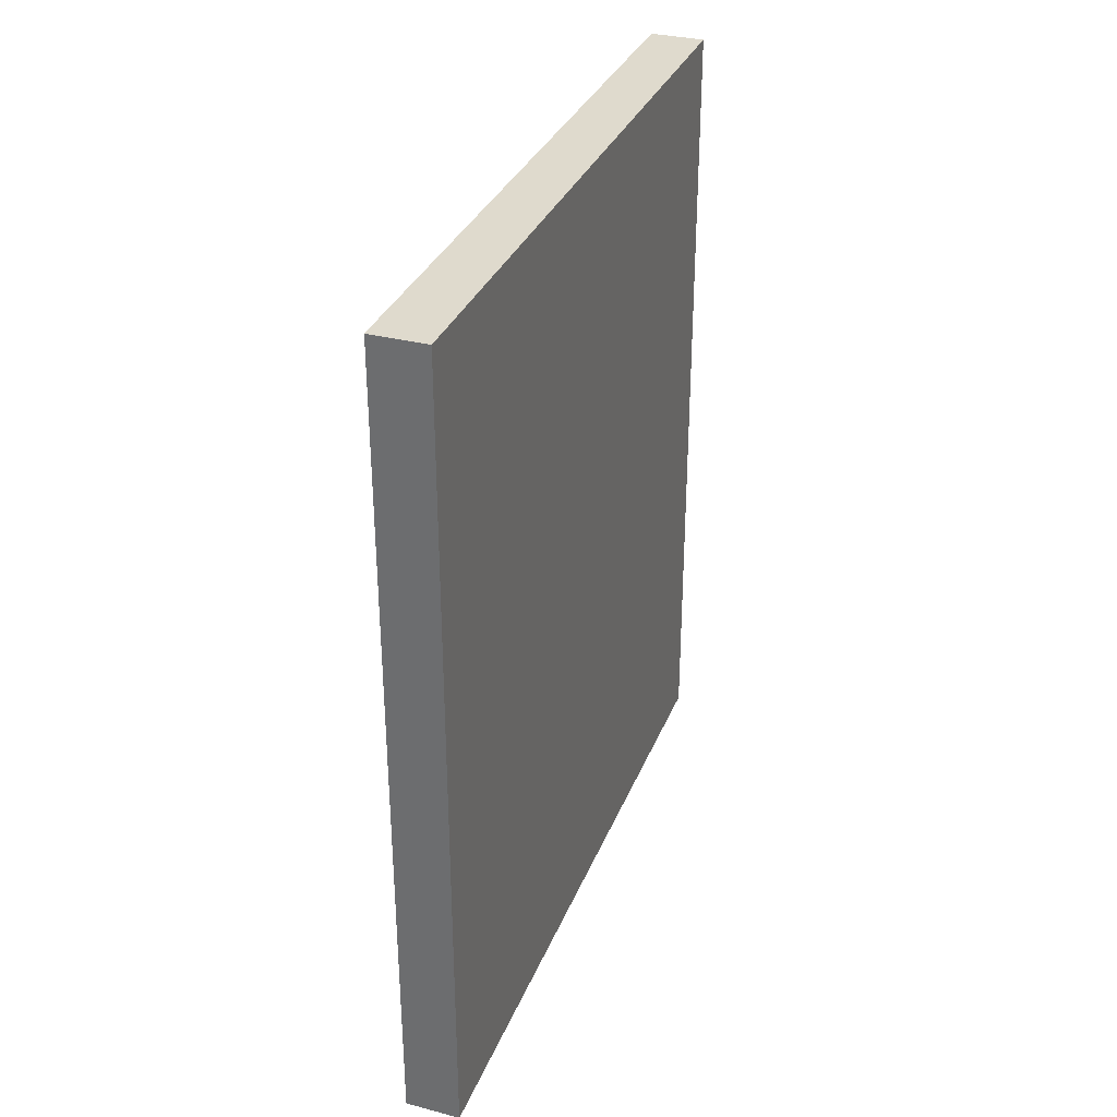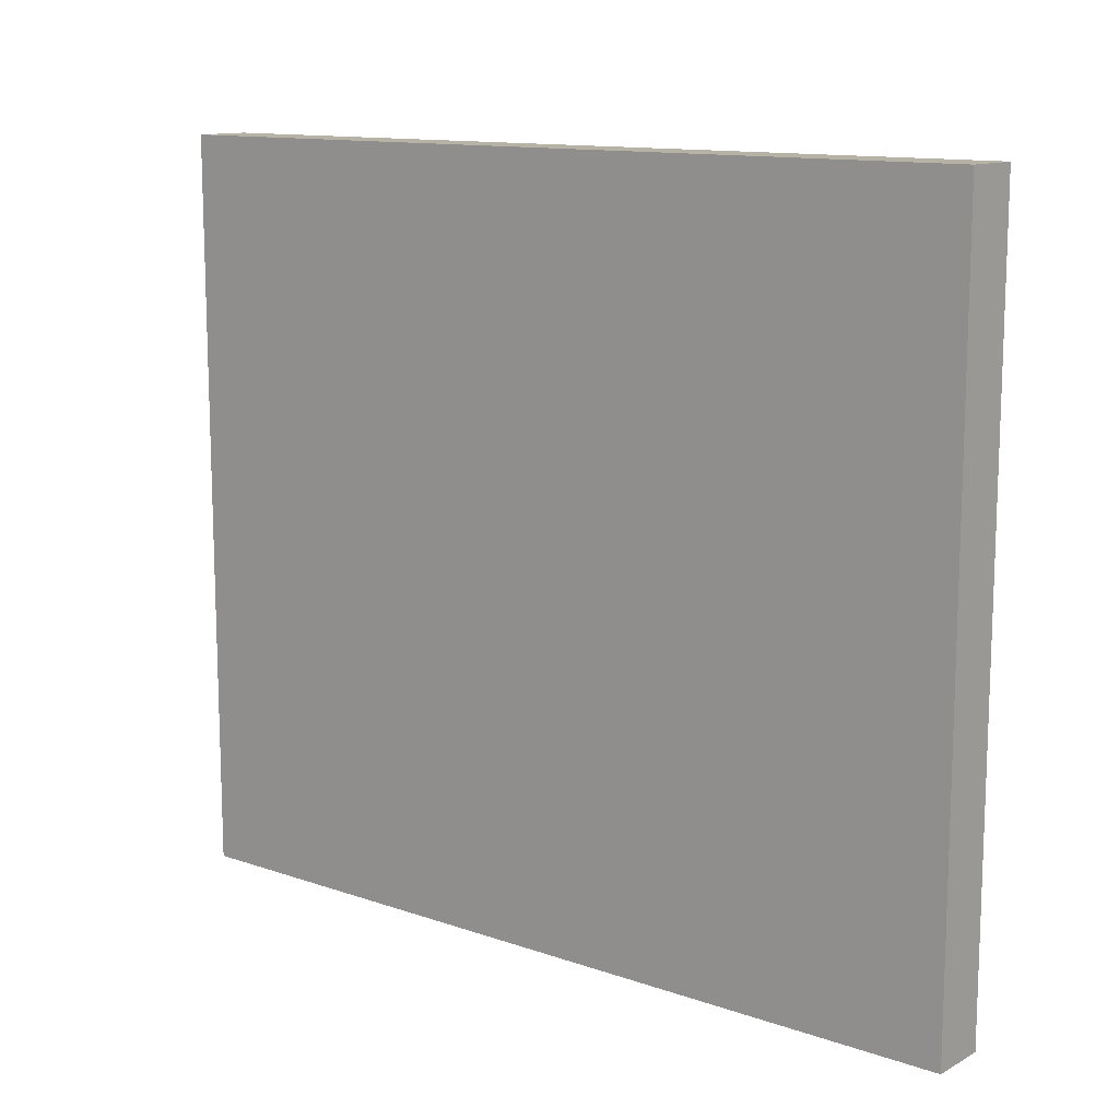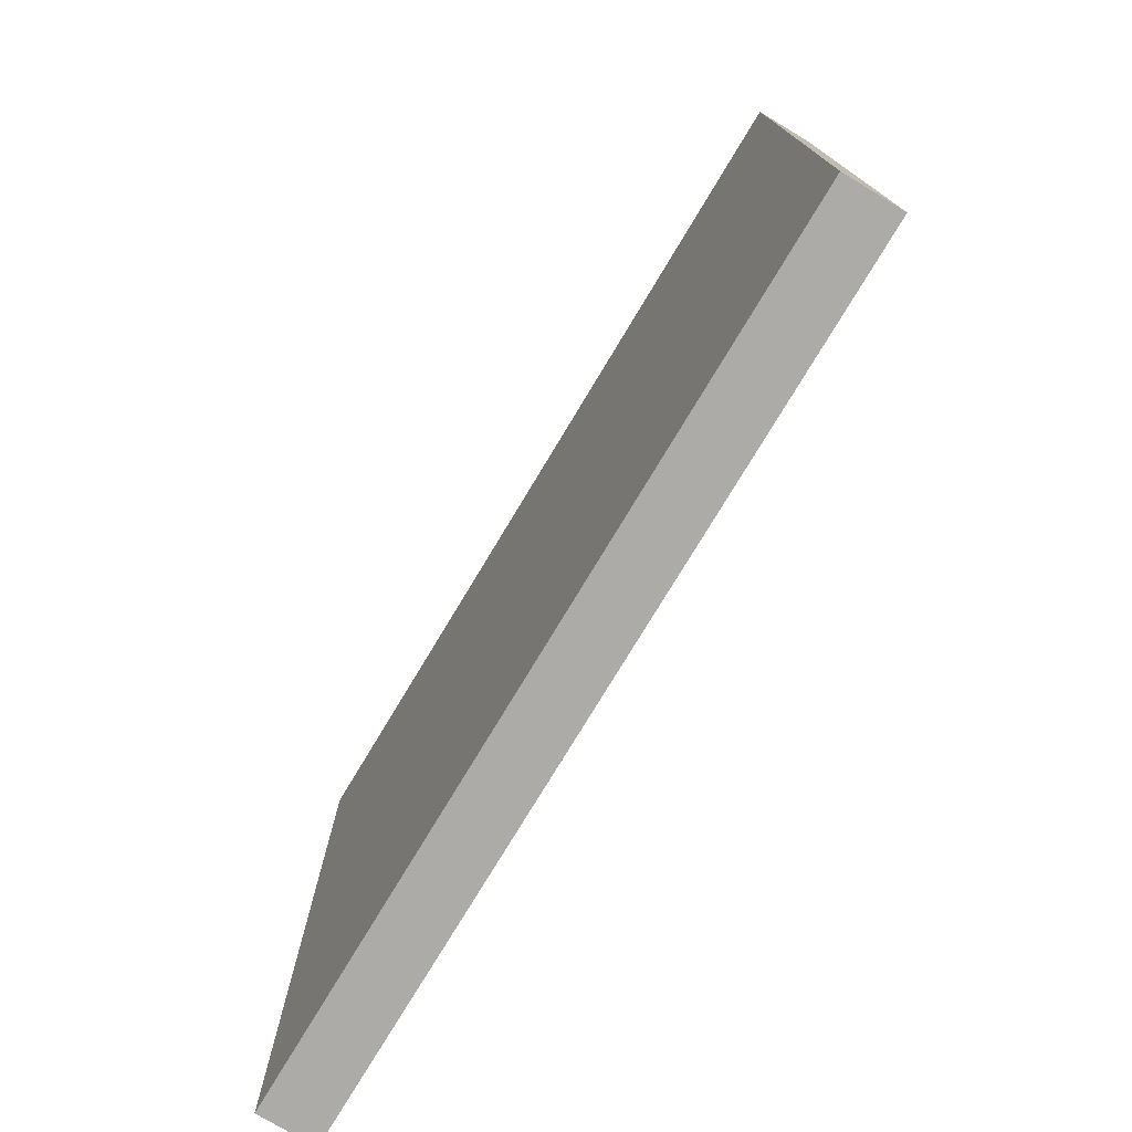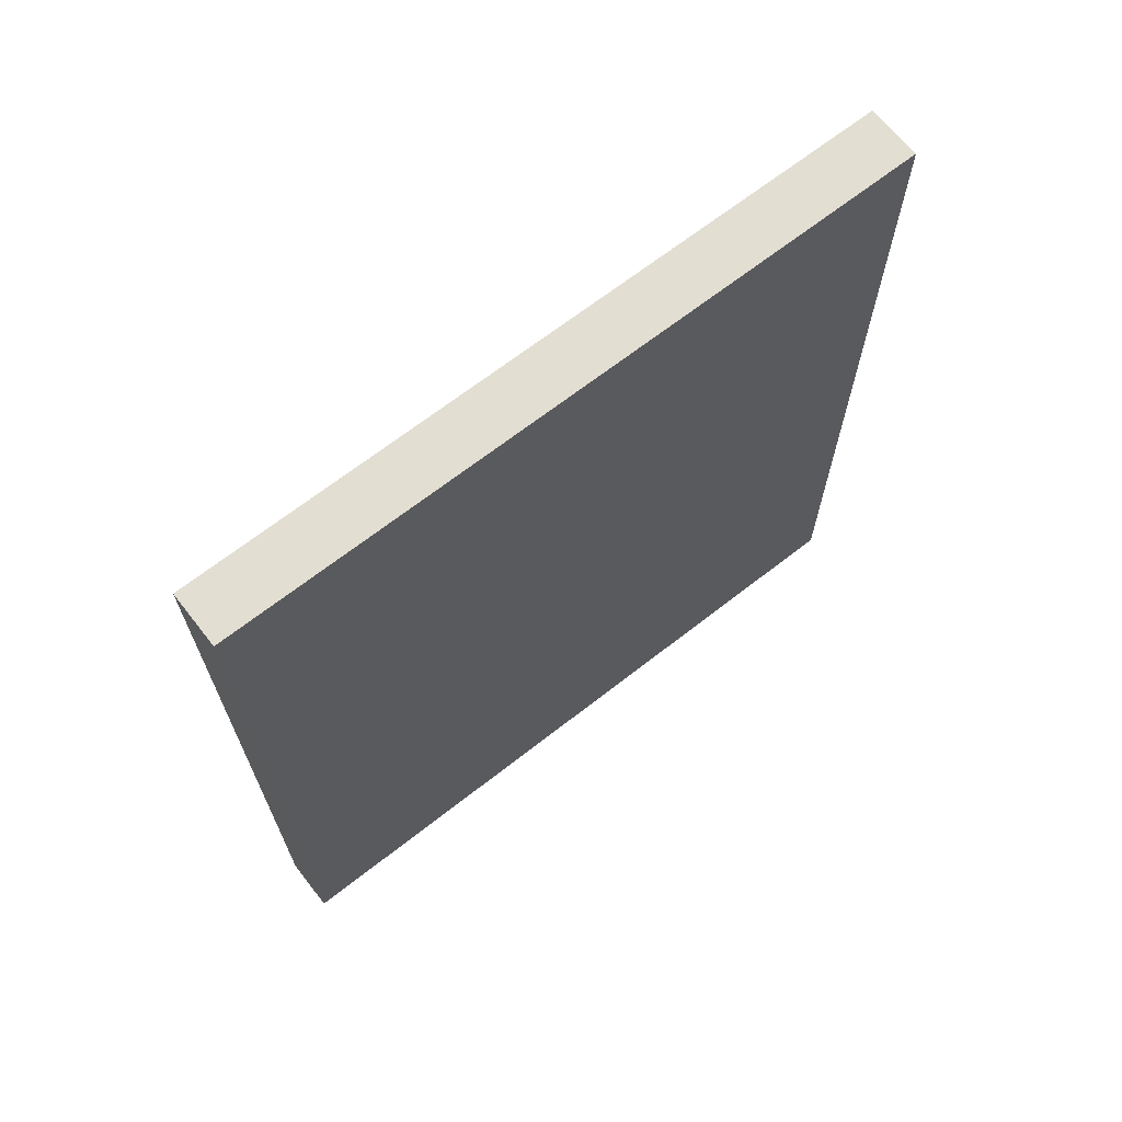
<metadata>
{"format":"obj","ext":"obj","renderer":"f3d","projection":"perspective","resolution":1024,"background":"white","views":[{"elev":32.8,"azim":-160.3,"up":"+Y"},{"elev":12.4,"azim":-51.0,"up":"+Z"},{"elev":-76.2,"azim":149.0,"up":"+Z"},{"elev":67.4,"azim":51.9,"up":"+Y"}]}
</metadata>
<code>
v 0 137.8 -1.78
v -10 12.32 -10
v -10 8.794 -1.205
v -10 51.88 104.1
v -10 59.78 110.1
v -10 52.51 4.777
v -10 45.51 1.825
v 0 85.83 29.25
v -10 141.2 13.48
v 0 50.98 70.26
v -10 0 2.225
v -10 101 54.78
v -10 57.35 66.17
v 0 77.05 33.93
v 0 72.65 40.44
v 0 127.5 4.899
v 0 61.54 -3.878
v 0 67.33 120
v -10 129.5 -10
v -10 110.8 12.78
v 0 42.62 82.07
v 0 103.6 17.21
v 0 59.2 59.46
v 0 82.01 2.134
v 0 51.4 45.65
v 0 46.43 34.82
v 0 32.72 93.31
v -10 119.5 1.53
v 0 38.42 41.96
v -10 63.42 70.42
v 0 12.23 82
v 0 136.4 109.7
v -10 121.6 98.7
v 0 25.47 35.96
v -10 89.32 2.372
v 0 127.8 76.13
v -10 19.27 73.78
v 0 150 45.27
v 0 21.05 2.939
v 0 28.29 -10
v 0 91.39 6.296
v 0 127.7 18.24
v -10 36.65 77.7
v 0 64.27 73.47
v -10 21.2 31.8
v -10 96.39 65.34
v 0 10.44 93.56
v 0 81.52 106
v -5.632 122.6 -10
v 0 63.52 44.58
v 0 136.7 66.05
v -5.609 12.42 -10
v -10 150 64.16
v -10 115.1 25.86
v -10 49.96 32.72
v 0 40.19 68.12
v -10 62.54 51.63
v 0 86.95 57.47
v -10 150 91.14
v -10 21.42 16.84
v -10 93 33.28
v 0 75.1 64.88
v 0 150 58.64
v -10 60.37 40.72
v 0 90.88 111.3
v 0 113.1 75.92
v 0 99.99 78.94
v 0 71.41 -10
v 0 94.99 -2.85
v 0 109.1 49.05
v -10 18.7 120
v -10 127.3 107.4
v -10 81.02 99.91
v 0 66.73 85.43
v 0 78.6 88.13
v -10 138.6 56.48
v 0 111.3 112.4
v -10 70.99 32.53
v 0 56.88 120
v 0 115.8 11.34
v -10 46.8 86.39
v -10 27.54 107.9
v -10 86.17 52.25
v 0 60.21 96.63
v 0 51.38 -10
v -10 12.17 85.53
v -10 92.69 77.66
v -10 74.04 110.1
v -10 96.04 -10
v -10 64.8 61.95
v -10 0 110.7
v 0 57.76 2.621
v -10 37.37 49.93
v -10 81.43 -10
v -10 114.8 47.94
v -10 76.61 58.07
v 0 109 91.32
v -10 30.81 27.93
v 0 10.59 107.3
v -10 90.02 17.54
v 0 0 120
v 0 122.6 47.35
v 0 88.64 70.83
v 0 78.21 78.89
v -10 97.91 43.89
v 0 104.8 120
v -10 50.53 58.21
v -5.022 21.09 120
v 0 45.71 2.057
v 0 119.3 60.57
v -10 107.7 98.18
v 0 96.51 49.9
v -10 27.1 69.09
v -10 0 30.71
v 0 150 71.54
v 0 106.1 27.38
v 0 91.5 120
v -10 150 104.5
v -10 0 57.48
v -10 12.48 50.82
v -10 87.5 89.37
v -4.983 150 97.54
v 0 150 105.3
v 0 130.8 85.03
v -10 110.3 120
v 0 18.15 46.31
v -10 18.08 95.77
v -10 75.55 70.11
v 0 20.52 89.96
v -10 150 -10
v -10 0 98.47
v -10 67.67 18.46
v 0 0 -10
v 0 33.23 3.141
v -10 0 120
v 0 102.3 63.39
v 0 35.55 106.9
v -10 32.73 92.69
v 0 100.2 114.1
v -10 150 76.58
v 0 9.493 56.18
v -10 98.72 11.28
v -10 8.893 75.66
v -10 42.58 -10
v 0 74.89 97.92
v -10 49.67 45.17
v 0 131.9 120
v 0 8.537 43.85
v -10 20.62 0.7788
v -10 31.17 -10
v -10 150 120
v -10 23.14 44.83
v 0 0 50.68
v 0 0 64.76
v -10 61.03 89.95
v -10 108 35.43
v -10 27.53 56.89
v 0 78.64 120
v -10 66.37 120
v -10 150 50
v 0 102.9 5.01
v -10 80.64 24.85
v 0 126.4 32.07
v -10 0 -10
v -10 74.6 90.19
v -4.464 0 106.7
v 0 26.08 18.43
v -10 66.09 -10
v 0 88.28 83.51
v -10 96.65 120
v 0 55.01 83.85
v -10 37.98 63.83
v 0 22.91 120
v 0 9.714 0.4934
v 0 120.4 88.1
v 0 150 2.611
v 0 41.54 120
v -10 49.5 11.14
v 0 93.32 101.4
v 0 96.68 91.08
v 0 150 -10
v 0 46.18 95.26
v 0 73.78 23.57
v 0 30.55 64.99
v -10 26.32 81.43
v 0 42.85 55.43
v -10 47.57 71.84
v -10 67.15 3.823
v 0 87.83 -10
v -10 0 44.11
v 0 82.83 14.15
v 0 0 96.49
v 0 38.85 -10
v 0 150 120
v 0 61.2 22.92
v 0 95.16 13.35
v 0 36.79 28.02
v 0 137.3 39.54
v 0 51.23 107.9
v -10 99.93 87.67
v -10 125.2 36.84
v -10 49.73 120
v -10 11.19 37.81
v -10 34.04 120
v -10 133.6 28.09
v -10 0 71.15
v -10 33.52 17.43
v -10 83.61 38.85
v -10 59.7 -0.008356
v -10 67.03 100.5
v 0 103.7 98.69
v 0 68.7 0.6558
v -10 126 14.17
v 0 0 22.68
v 0 99.64 35.87
v -10 53.77 -10
v -10 70.78 79.38
v -10 102.2 109.3
v 0 12.02 14.05
v -10 73.44 45.56
v -5.049 136.9 -10
v -10 40.45 105.2
v 0 136.8 54.58
v 0 15.76 -10
v 0 0 82.37
v -10 38.42 36.71
v 0 20.27 102.8
v -10 150 7.432
v 0 53.43 12.85
v 0 150 31.06
v -10 105.1 75.81
v 0 8.944 120
v -10 9.335 107.6
v -10 150 22.5
v -10 13.38 63.09
v 0 113.7 36.29
v 0 95.17 23.2
v 0 29.39 50.88
v -10 88.5 109.8
v 0 14.89 30.59
v -10 125 61.09
v 0 67.96 11.21
v -10 0 18.25
v -10 59.75 26.53
v 0 19.82 60.48
v -10 57.57 77.99
v -10 10.78 24.27
v 0 40.15 14.11
v -10 58.5 12.61
v 0 60.84 -10
v 0 117.9 120
v -10 100.7 23.59
v 0 85.64 94.75
v -10 128.4 48.71
v 0 150 88.69
v -10 135.6 1.876
v -10 137.2 96.1
v 0 102.7 106.7
v -10 79.1 9.351
v -10 112.3 -10
v 0 74.72 50.31
v 0 0 36.71
v -10 40.83 25.22
v 0 139.7 12.69
v 0 103.8 -10
v -10 20.78 -10
v -10 31.03 40.38
v -10 108.9 64.77
v 0 0 5.842
v -10 94.54 99.08
v 0 128.8 -10
v 0 140.3 86.28
v -10 82.57 120
v -10 10.38 10.45
v 0 137.4 76.79
v -10 124.2 120
v 0 47.4 23.59
v 0 140.9 97.6
v 0 124 110.3
v 0 116.1 103.4
v -10 50.16 20.74
v -10 138.6 40.91
v 0 10.1 69.86
v 0 138.5 25.32
v 0 128.3 96.65
v 0 150 17
v 0 67.42 108.4
v -10 140.9 84.41
v -10 120.3 74.08
v -10 128.1 85.24
v 0 117.6 23.82
v -10 150 36.02
v -10 81.42 80.91
v -10 111.8 85.69
v -10 139.7 72.6
v 0 116.2 -10
v 0 115.7 -1.004
v -10 41.36 14.27
v -10 137 112.8
v -10 102.2 0.3081
v 0 84.21 44.34
v -10 85.07 67.29
v -10 0 85.13
v 0 67.44 33.06
v -10 138.2 120
v -10 115.4 109
v -10 35.36 3.511
v 0 30.49 81.18
v 0 0 110.2
v 0 20.82 74.63
v 0 57.87 34.77
f 16 1 264
f 266 2 149
f 224 266 40
f 3 149 2
f 186 10 56
f 155 4 210
f 159 5 202
f 161 41 69
f 296 271 297
f 221 271 49
f 41 24 69
f 6 249 209
f 307 298 7
f 183 191 8
f 19 256 130
f 10 23 44
f 21 10 171
f 181 130 176
f 247 274 243
f 164 133 11
f 234 9 205
f 30 13 246
f 90 13 30
f 14 183 8
f 15 304 14
f 261 15 301
f 296 297 265
f 17 212 92
f 85 17 92
f 49 296 260
f 28 20 213
f 142 20 300
f 184 56 308
f 186 56 184
f 237 196 22
f 186 25 23
f 50 23 25
f 41 191 24
f 212 24 242
f 196 41 161
f 58 301 112
f 70 112 215
f 245 238 184
f 311 25 26
f 50 25 311
f 195 311 277
f 29 26 25
f 182 137 27
f 20 54 213
f 22 161 80
f 250 68 17
f 210 5 88
f 9 228 256
f 116 291 236
f 210 73 165
f 121 165 73
f 271 1 16
f 230 292 38
f 73 210 88
f 127 86 131
f 154 153 141
f 157 152 120
f 58 112 136
f 190 203 114
f 144 193 150
f 309 192 99
f 98 267 226
f 238 34 29
f 103 136 67
f 236 215 116
f 16 297 271
f 118 59 257
f 2 266 52
f 228 130 256
f 71 82 233
f 54 201 205
f 47 129 227
f 76 254 241
f 77 280 279
f 65 158 48
f 186 23 10
f 44 62 104
f 43 185 138
f 187 43 81
f 101 232 135
f 63 38 160
f 94 89 189
f 110 223 51
f 289 241 268
f 152 267 45
f 39 167 219
f 204 82 71
f 127 131 233
f 63 51 223
f 137 173 227
f 224 40 39
f 160 292 282
f 65 139 117
f 103 58 136
f 165 217 155
f 200 121 270
f 84 74 145
f 199 287 79
f 154 119 153
f 150 40 266
f 8 215 301
f 75 145 74
f 289 290 295
f 140 115 53
f 42 80 16
f 134 248 167
f 259 100 35
f 139 258 77
f 202 4 222
f 33 257 290
f 70 215 236
f 247 114 203
f 296 49 271
f 202 222 204
f 74 171 44
f 99 227 173
f 33 72 257
f 100 61 252
f 110 66 136
f 245 141 126
f 145 75 253
f 103 67 169
f 182 27 21
f 59 288 257
f 143 303 86
f 66 110 36
f 206 235 119
f 147 279 32
f 107 172 187
f 86 127 185
f 303 192 131
f 195 304 311
f 151 123 118
f 292 160 38
f 277 229 195
f 83 302 46
f 27 129 308
f 199 137 182
f 91 166 101
f 138 185 127
f 84 182 171
f 67 180 169
f 217 30 246
f 215 8 237
f 230 198 284
f 68 250 168
f 102 223 110
f 222 138 82
f 92 242 229
f 121 200 87
f 190 114 262
f 135 71 233
f 113 157 235
f 148 141 153
f 18 158 159
f 51 36 110
f 126 238 245
f 293 121 87
f 194 123 151
f 133 224 174
f 225 47 192
f 160 282 76
f 122 118 123
f 180 67 97
f 292 205 282
f 93 107 146
f 104 75 74
f 234 292 230
f 211 179 180
f 246 155 217
f 231 200 294
f 43 187 172
f 169 253 75
f 100 162 61
f 243 274 11
f 36 124 175
f 206 143 235
f 237 8 191
f 110 70 102
f 277 248 229
f 273 159 158
f 44 23 62
f 241 295 76
f 173 108 232
f 132 188 249
f 180 97 211
f 7 6 216
f 214 269 219
f 67 66 97
f 79 287 18
f 106 117 139
f 78 64 220
f 46 268 12
f 98 45 267
f 118 122 59
f 156 54 252
f 189 68 94
f 145 287 84
f 153 262 148
f 2 52 164
f 197 29 34
f 182 84 199
f 116 22 291
f 139 65 258
f 178 7 298
f 230 38 198
f 107 93 172
f 156 95 201
f 63 115 51
f 154 225 206
f 162 132 78
f 172 93 157
f 64 146 57
f 18 159 79
f 179 258 65
f 211 97 280
f 277 26 197
f 238 29 186
f 177 204 173
f 177 79 202
f 72 299 257
f 259 35 94
f 99 192 47
f 193 40 150
f 143 86 37
f 137 199 177
f 151 305 194
f 273 239 88
f 253 169 180
f 135 91 101
f 225 192 303
f 85 250 17
f 89 300 260
f 306 276 72
f 47 31 129
f 108 71 232
f 278 32 285
f 246 187 81
f 245 184 310
f 59 255 140
f 141 283 154
f 125 251 276
f 169 104 103
f 170 106 125
f 146 226 93
f 124 275 272
f 187 246 13
f 31 225 283
f 160 53 63
f 123 255 122
f 156 252 61
f 231 294 289
f 181 176 1
f 237 22 116
f 292 234 205
f 39 174 224
f 28 300 20
f 211 258 179
f 48 145 253
f 240 126 148
f 91 131 166
f 241 95 268
f 263 226 55
f 155 81 4
f 147 251 279
f 235 37 113
f 250 85 216
f 170 273 117
f 189 265 69
f 227 129 27
f 135 232 71
f 217 293 128
f 11 269 243
f 31 47 225
f 28 260 300
f 162 259 132
f 102 163 198
f 303 143 206
f 82 138 127
f 90 107 13
f 214 262 114
f 38 63 223
f 158 65 117
f 70 136 112
f 133 164 52
f 60 149 274
f 148 262 240
f 251 147 276
f 44 171 10
f 77 279 251
f 241 289 295
f 222 4 81
f 63 53 115
f 132 244 78
f 170 125 218
f 201 54 156
f 202 204 177
f 274 3 11
f 240 167 34
f 161 265 297
f 164 3 2
f 39 134 167
f 29 25 186
f 228 176 130
f 149 307 150
f 154 283 225
f 204 71 108
f 159 202 79
f 108 173 204
f 101 309 232
f 208 61 162
f 198 163 284
f 58 62 261
f 59 140 288
f 200 270 111
f 255 272 115
f 262 214 240
f 227 27 137
f 168 94 68
f 96 83 220
f 89 94 35
f 260 28 19
f 232 99 173
f 166 131 192
f 61 105 156
f 228 9 234
f 203 190 120
f 254 201 95
f 213 205 9
f 214 243 269
f 246 81 155
f 82 204 222
f 103 62 58
f 173 137 177
f 265 189 89
f 199 84 287
f 288 295 290
f 242 92 212
f 96 128 302
f 162 100 259
f 48 158 287
f 5 210 4
f 229 109 92
f 262 153 190
f 189 69 24
f 296 265 260
f 151 118 299
f 103 104 62
f 43 138 81
f 311 304 50
f 254 76 282
f 193 144 85
f 286 264 176
f 50 261 23
f 274 149 3
f 264 42 16
f 308 21 27
f 253 180 179
f 304 15 50
f 261 50 15
f 270 239 218
f 18 287 158
f 126 34 238
f 273 170 239
f 183 195 242
f 39 219 174
f 55 281 263
f 278 285 272
f 208 220 83
f 194 32 123
f 99 232 309
f 121 293 165
f 211 280 258
f 55 64 244
f 302 128 293
f 308 310 184
f 57 220 64
f 26 29 197
f 220 208 78
f 53 160 76
f 52 266 224
f 267 93 226
f 89 35 300
f 231 87 200
f 144 150 307
f 84 171 74
f 267 152 93
f 247 203 45
f 78 244 64
f 310 129 31
f 95 241 254
f 14 301 15
f 112 301 215
f 157 93 152
f 141 245 283
f 26 277 311
f 208 83 105
f 188 132 259
f 146 64 55
f 293 87 302
f 98 207 60
f 259 94 188
f 256 19 28
f 178 298 281
f 142 252 20
f 99 47 227
f 109 229 248
f 113 43 172
f 28 213 256
f 193 85 109
f 136 70 110
f 286 176 228
f 14 8 301
f 186 184 238
f 229 242 195
f 215 237 116
f 175 97 66
f 205 201 282
f 263 298 207
f 285 280 175
f 281 249 178
f 91 233 131
f 158 117 273
f 115 140 255
f 127 233 82
f 102 70 236
f 252 142 100
f 290 294 33
f 310 308 129
f 6 7 178
f 87 231 46
f 120 235 157
f 235 120 119
f 185 113 37
f 288 290 257
f 203 120 152
f 122 255 59
f 197 34 167
f 134 39 40
f 171 182 21
f 102 236 163
f 242 191 183
f 196 191 41
f 249 281 244
f 209 216 6
f 172 157 113
f 269 11 133
f 208 105 61
f 244 132 249
f 309 101 166
f 89 260 265
f 164 11 3
f 95 156 105
f 228 234 286
f 277 197 248
f 197 167 248
f 46 12 83
f 275 115 272
f 159 273 88
f 193 109 134
f 248 134 109
f 193 134 40
f 216 168 250
f 183 14 304
f 144 216 85
f 178 249 6
f 196 161 22
f 191 196 237
f 205 213 54
f 163 291 42
f 57 90 96
f 107 90 57
f 217 128 30
f 92 109 85
f 258 280 77
f 54 20 252
f 169 75 104
f 113 185 43
f 303 131 86
f 192 309 166
f 297 80 161
f 297 16 80
f 62 23 261
f 219 240 214
f 240 219 167
f 212 17 68
f 261 301 58
f 119 190 153
f 19 49 260
f 195 183 304
f 114 247 243
f 96 302 83
f 146 55 226
f 226 263 98
f 133 174 269
f 310 283 245
f 130 221 19
f 104 74 44
f 102 198 223
f 73 270 121
f 111 218 306
f 170 218 239
f 270 73 239
f 38 223 198
f 124 272 285
f 10 21 56
f 218 111 270
f 106 170 117
f 290 289 294
f 123 278 255
f 274 247 60
f 249 188 209
f 151 299 305
f 220 57 96
f 55 244 281
f 118 257 299
f 210 165 155
f 147 194 305
f 217 165 293
f 278 123 32
f 128 96 90
f 139 77 106
f 57 146 107
f 147 32 194
f 272 255 278
f 98 60 45
f 31 283 310
f 254 282 201
f 53 76 295
f 230 284 286
f 264 284 42
f 185 37 86
f 35 100 142
f 72 33 306
f 4 202 5
f 280 285 279
f 21 308 56
f 119 120 190
f 97 175 280
f 298 307 207
f 251 106 77
f 305 299 276
f 106 251 125
f 125 306 218
f 9 256 213
f 253 179 48
f 206 119 154
f 281 298 263
f 65 48 179
f 98 263 207
f 159 88 5
f 161 69 265
f 163 42 284
f 91 135 233
f 176 264 1
f 150 266 149
f 45 60 247
f 230 286 234
f 168 188 94
f 284 264 286
f 216 209 168
f 188 168 209
f 48 287 145
f 12 268 95
f 105 83 12
f 163 236 291
f 305 276 147
f 222 81 138
f 53 295 140
f 295 288 140
f 67 136 66
f 49 19 221
f 152 45 203
f 162 78 208
f 181 271 221
f 291 80 42
f 95 105 12
f 36 51 275
f 271 181 1
f 216 144 7
f 73 88 239
f 206 225 303
f 125 276 306
f 207 307 60
f 141 148 126
f 224 133 52
f 79 177 199
f 80 291 22
f 189 24 68
f 144 307 7
f 149 60 307
f 299 72 276
f 111 306 33
f 275 124 36
f 212 68 24
f 36 175 66
f 87 46 302
f 191 242 24
f 111 294 200
f 114 243 214
f 289 268 231
f 174 219 269
f 130 181 221
f 46 231 268
f 142 300 35
f 285 175 124
f 115 275 51
f 240 34 126
f 235 143 37
f 111 33 294
f 279 285 32
f 187 13 107
f 90 30 128

</code>
